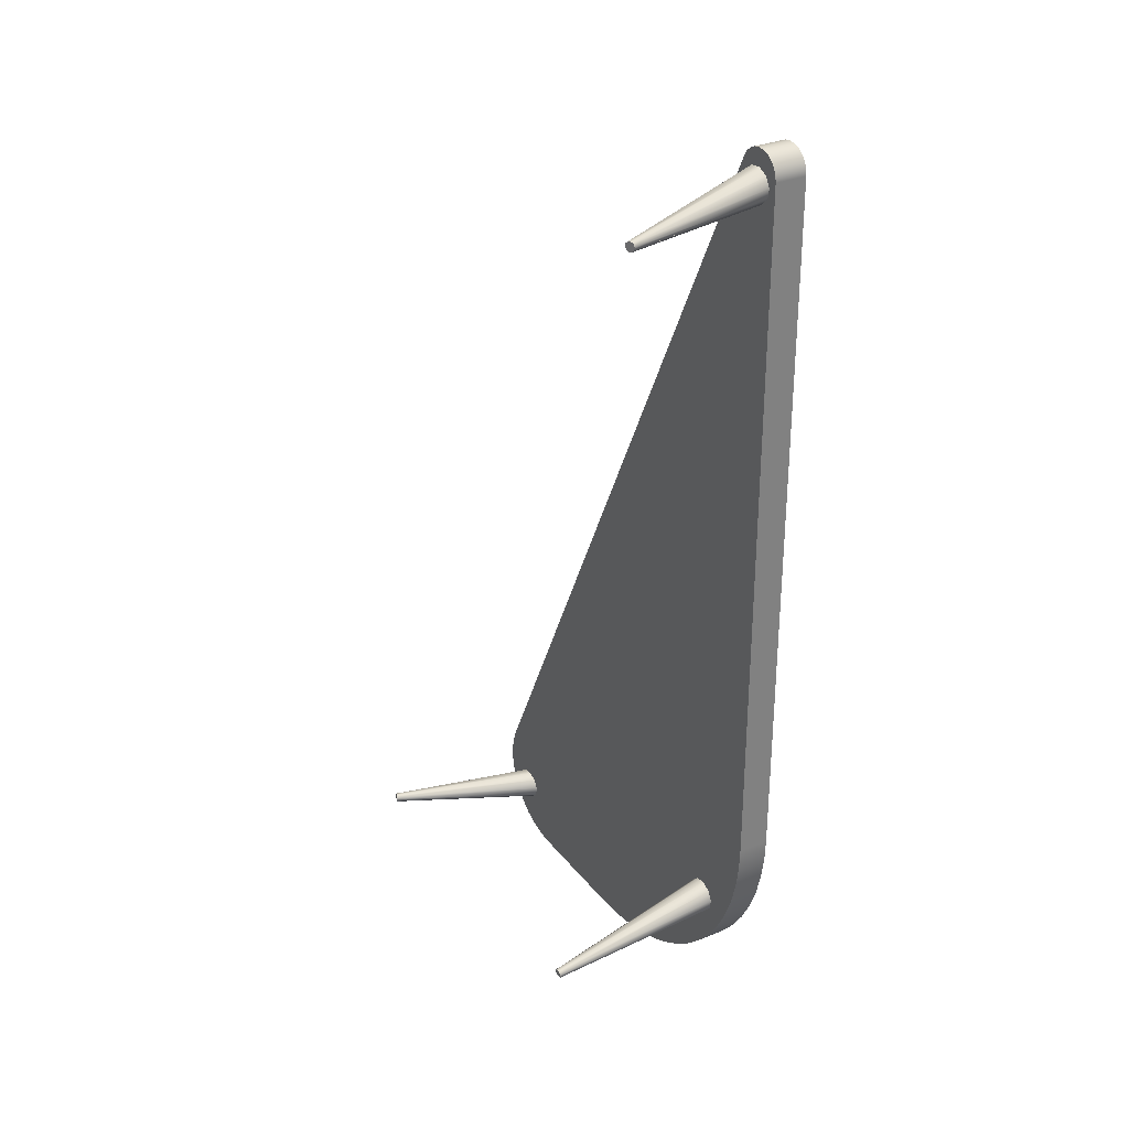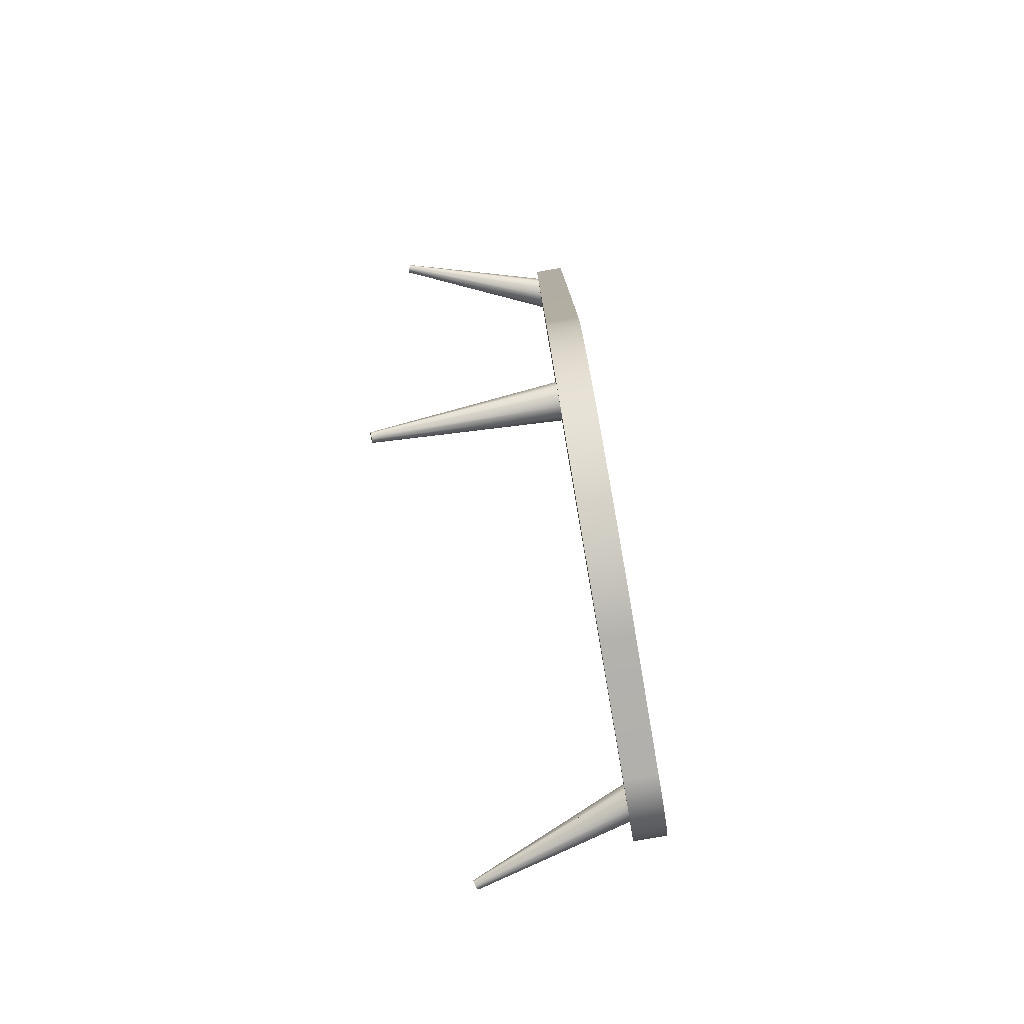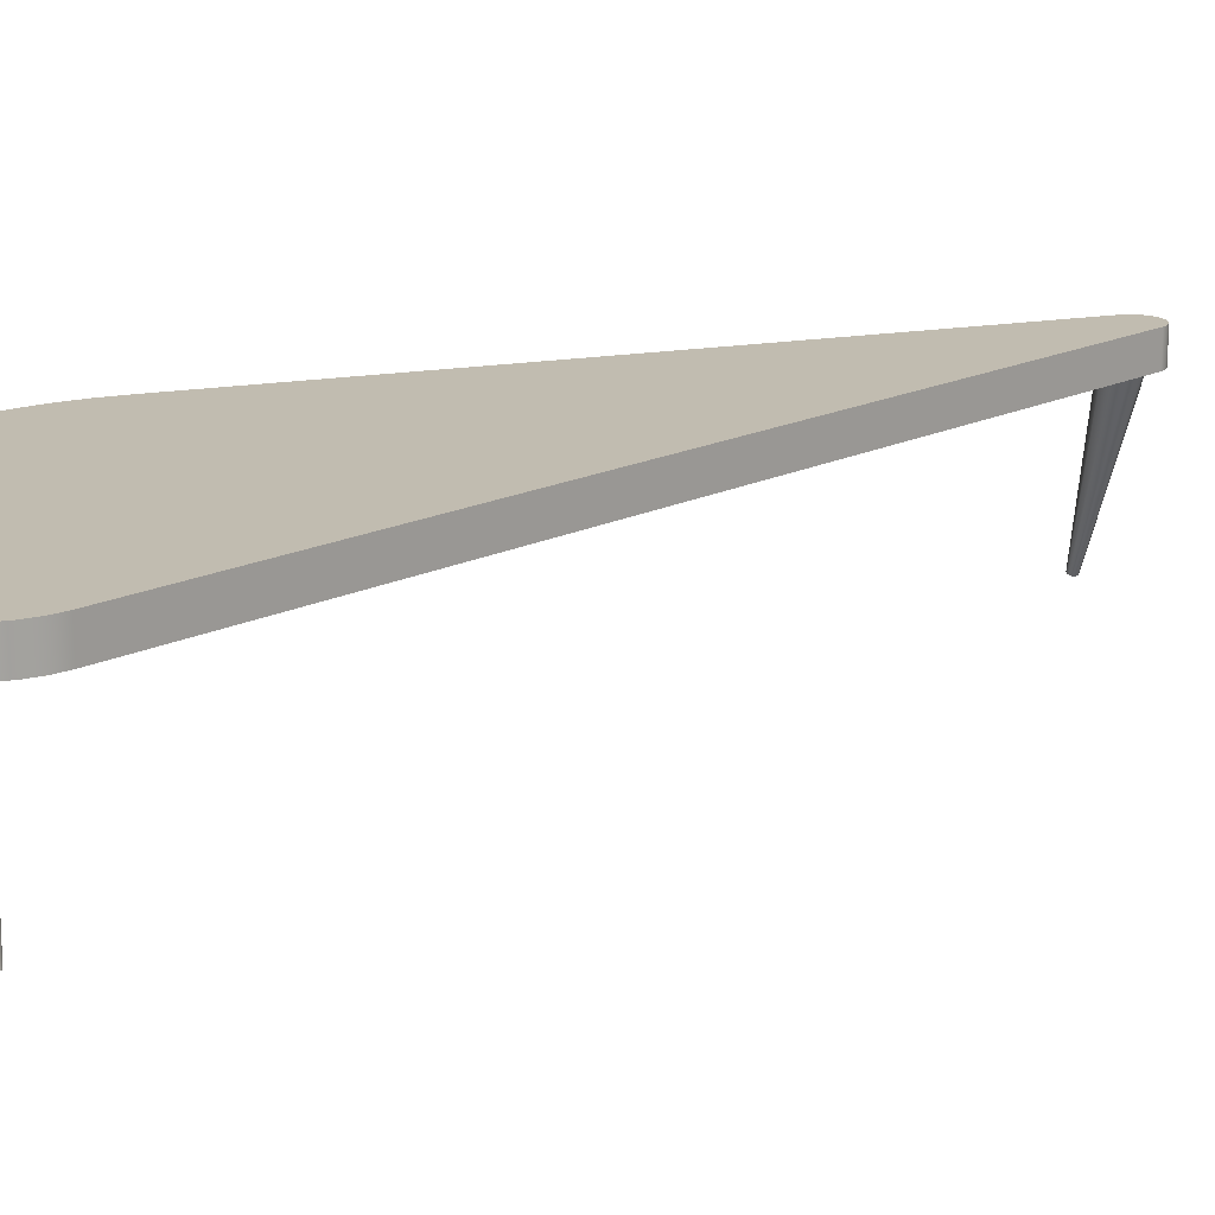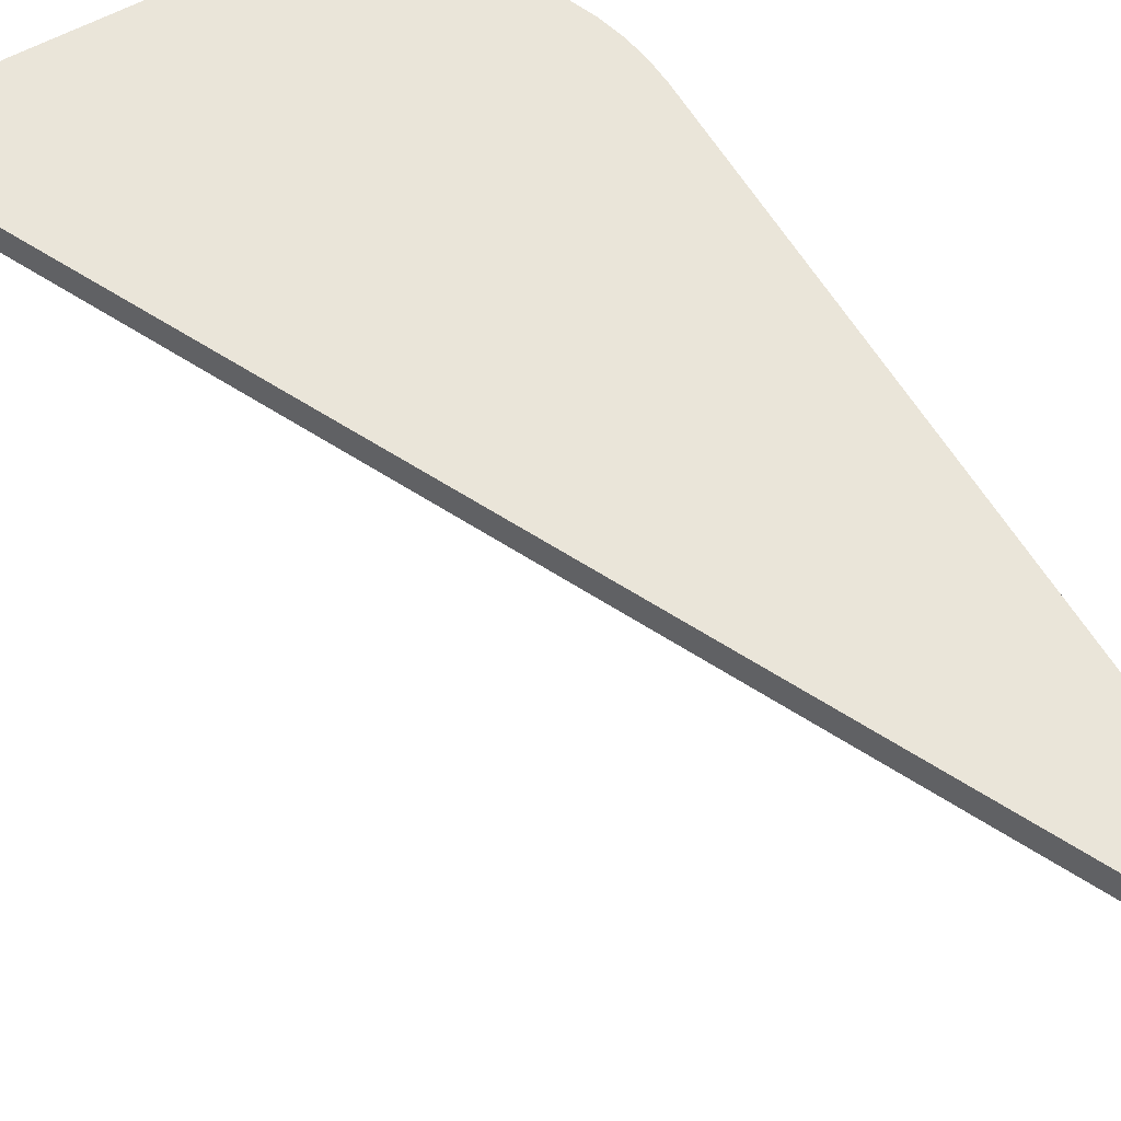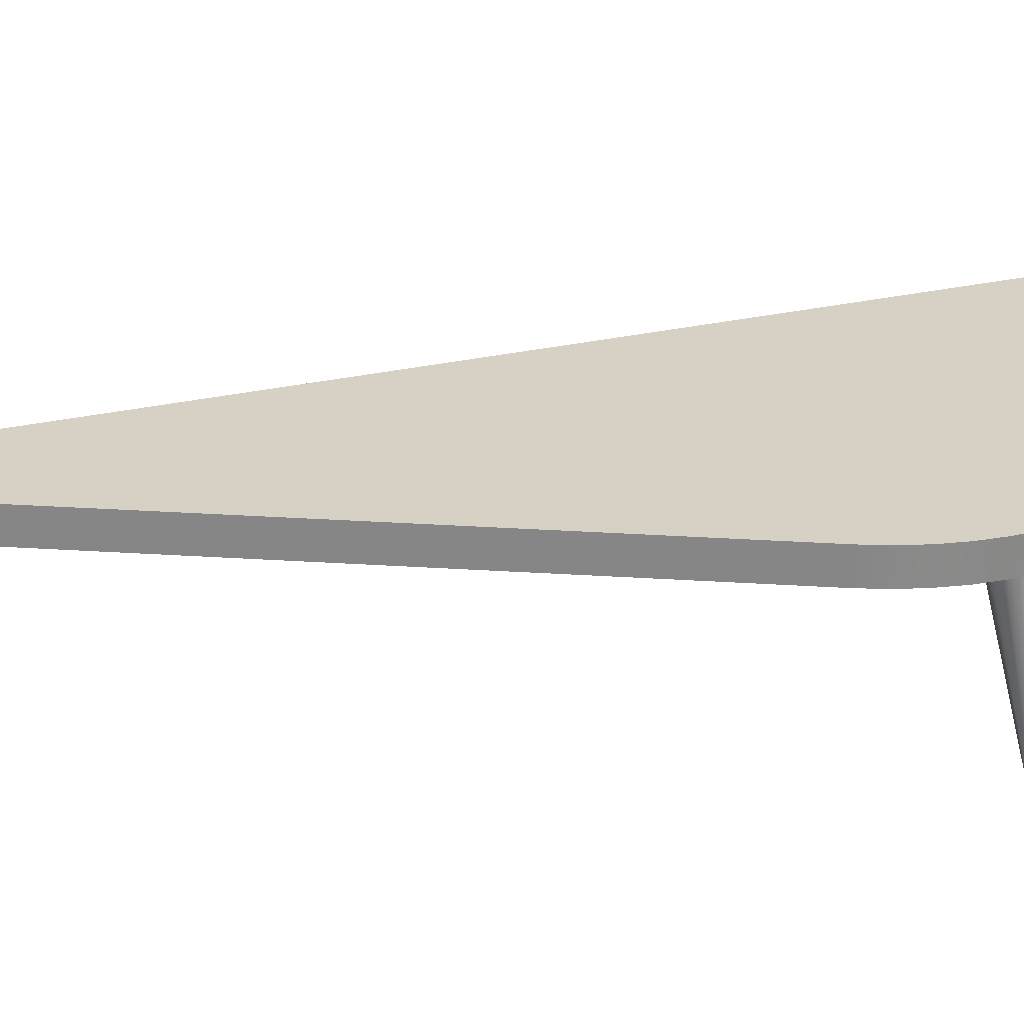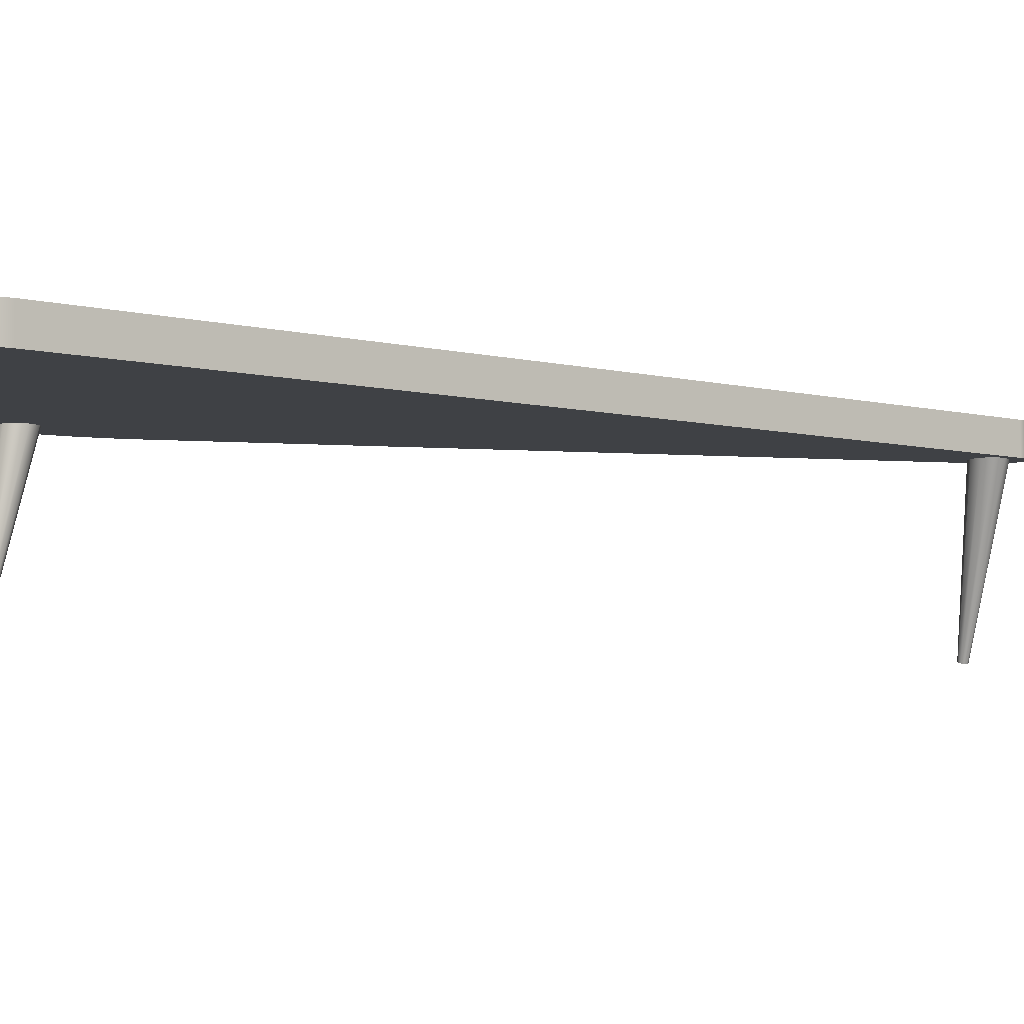
<metadata>
{"format":"obj","ext":"obj","renderer":"f3d","projection":"perspective","resolution":1024,"background":"white","views":[{"elev":30.9,"azim":59.3,"up":"+Z"},{"elev":-79.1,"azim":99.7,"up":"+Z"},{"elev":16.6,"azim":-110.3,"up":"+Y"},{"elev":58.1,"azim":-29.9,"up":"+Y"},{"elev":27.0,"azim":95.9,"up":"+Y"},{"elev":-5.4,"azim":-104.0,"up":"+Y"}]}
</metadata>
<code>
g default
v 3.048 -0.08884 2.339
v 3.033 -0.08884 2.372
v 3.01 -0.08884 2.4
v 2.98 -0.08884 2.421
v 2.945 -0.08884 2.433
v 2.908 -0.08884 2.436
v 2.872 -0.08884 2.429
v 2.838 -0.08884 2.414
v 2.811 -0.08884 2.39
v 2.791 -0.08884 2.36
v 3.053 -0.08884 2.304
v 2.811 0.08884 2.39
v 2.838 0.08884 2.414
v 2.872 0.08884 2.429
v 2.908 0.08884 2.436
v 2.945 0.08884 2.433
v 2.98 0.08884 2.421
v 3.01 0.08884 2.4
v 3.033 0.08884 2.372
v 3.048 0.08884 2.339
v 3.053 0.08884 2.304
v 2.791 0.08884 2.36
v 1.758 -0.08884 -3.053
v 1.907 -0.08884 -3.03
v 2.053 -0.08884 -2.993
v 2.195 -0.08884 -2.941
v 2.33 -0.08884 -2.875
v 2.457 -0.08884 -2.795
v 2.574 -0.08884 -2.704
v 2.681 -0.08884 -2.601
v 2.777 -0.08884 -2.488
v 2.859 -0.08884 -2.366
v 2.928 -0.08884 -2.236
v 2.982 -0.08884 -2.101
v 3.021 -0.08884 -1.96
v 3.045 -0.08884 -1.816
v 3.053 -0.08884 -1.671
v 1.607 -0.08884 -3.061
v 3.053 0.08884 -1.671
v 3.045 0.08884 -1.816
v 3.021 0.08884 -1.96
v 2.982 0.08884 -2.101
v 2.928 0.08884 -2.236
v 2.859 0.08884 -2.366
v 2.777 0.08884 -2.488
v 2.681 0.08884 -2.601
v 2.574 0.08884 -2.704
v 2.457 0.08884 -2.795
v 2.33 0.08884 -2.875
v 2.195 0.08884 -2.941
v 2.053 0.08884 -2.993
v 1.907 0.08884 -3.03
v 1.758 0.08884 -3.053
v 1.607 0.08884 -3.061
v 0.4659 -0.08884 -2.431
v 0.4354 -0.08884 -2.515
v 0.423 -0.08884 -2.603
v 0.429 -0.08884 -2.691
v 0.4533 -0.08884 -2.777
v 0.4949 -0.08884 -2.856
v 0.552 -0.08884 -2.926
v 0.6225 -0.08884 -2.983
v 0.7034 -0.08884 -3.026
v 0.7915 -0.08884 -3.052
v 0.8834 -0.08884 -3.061
v 0.8834 0.08884 -3.061
v 0.7915 0.08884 -3.052
v 0.7034 0.08884 -3.026
v 0.6225 0.08884 -2.983
v 0.552 0.08884 -2.926
v 0.4949 0.08884 -2.856
v 0.4533 0.08884 -2.777
v 0.429 0.08884 -2.691
v 0.423 0.08884 -2.603
v 0.4354 0.08884 -2.515
v 0.4659 0.08884 -2.431
v 3.228 -1.019 2.269
v 2.845 -0.06808 2.333
v 2.803 -0.0835 2.29
v 3.216 -1.023 2.257
v 3.243 -1.013 2.271
v 2.904 -0.04654 2.342
v 2.793 -0.08691 2.23
v 3.214 -1.024 2.241
v 3.258 -1.008 2.264
v 2.958 -0.02711 2.315
v 2.821 -0.07701 2.176
v 3.221 -1.021 2.227
v 2.874 -0.05758 2.149
v 3.235 -1.016 2.219
v 3.265 -1.005 2.25
v 2.985 -0.0172 2.261
v 2.933 -0.03604 2.158
v 3.251 -1.01 2.222
v 3.263 -1.006 2.233
v 2.975 -0.02062 2.201
v 3.199 -0.9687 2.224
v 3.215 -0.9614 2.215
v 3.231 -0.9496 2.218
v 3.243 -0.9406 2.231
v 3.188 -0.9657 2.241
v 3.19 -0.9637 2.259
v 3.203 -0.9581 2.273
v 3.221 -0.95 2.276
v 3.238 -0.9426 2.267
v 3.246 -0.9366 2.25
v 3.241 -0.9304 2.231
v 2.678 -1.074 -2.387
v 2.644 -0.07679 -2.146
v 2.599 -0.06934 -2.188
v 2.666 -1.072 -2.398
v 2.695 -1.075 -2.385
v 2.707 -0.07843 -2.137
v 2.589 -0.05894 -2.247
v 2.663 -1.07 -2.414
v 2.71 -1.074 -2.392
v 2.764 -0.07365 -2.164
v 2.618 -0.04956 -2.301
v 2.671 -1.067 -2.428
v 2.675 -0.04478 -2.328
v 2.686 -1.066 -2.436
v 2.718 -1.071 -2.406
v 2.793 -0.06427 -2.217
v 2.738 -0.04642 -2.318
v 2.703 -1.066 -2.433
v 2.715 -1.068 -2.422
v 2.783 -0.05387 -2.276
v 2.668 -1.01 -2.421
v 2.686 -1.008 -2.43
v 2.706 -1.003 -2.426
v 2.72 -1.001 -2.412
v 2.659 -1.007 -2.404
v 2.662 -1.009 -2.385
v 2.676 -1.011 -2.372
v 2.696 -1.01 -2.368
v 2.714 -1.007 -2.377
v 2.723 -1.001 -2.393
v 2.721 -0.9903 -2.411
v 0.3262 -0.9262 -2.708
v 0.6444 0.04807 -2.644
v 0.602 0.06349 -2.687
v 0.3149 -0.922 -2.719
v 0.3421 -0.932 -2.705
v 0.7035 0.02653 -2.634
v 0.5926 0.0669 -2.746
v 0.3123 -0.9211 -2.735
v 0.3564 -0.9372 -2.713
v 0.7569 0.007097 -2.662
v 0.6198 0.057 -2.801
v 0.3196 -0.9238 -2.75
v 0.6732 0.03757 -2.828
v 0.334 -0.929 -2.757
v 0.3637 -0.9398 -2.727
v 0.7841 -0.002804 -2.716
v 0.7324 0.01603 -2.819
v 0.3499 -0.9348 -2.755
v 0.3612 -0.9389 -2.743
v 0.7748 0.000608 -2.776
v 0.3364 -0.8692 -2.753
v 0.3533 -0.8739 -2.761
v 0.3737 -0.8755 -2.759
v 0.3887 -0.8764 -2.745
v 0.3298 -0.8597 -2.736
v 0.333 -0.8599 -2.717
v 0.3466 -0.8639 -2.704
v 0.3657 -0.8694 -2.7
v 0.3831 -0.8743 -2.709
v 0.3929 -0.8748 -2.726
v 0.393 -0.8667 -2.746
g pCube7
f 76 55 10 22
f 21 11 37 39
f 65 66 54 38
f 10 9 12 22
f 9 8 13 12
f 8 7 14 13
f 7 6 15 14
f 6 5 16 15
f 5 4 17 16
f 4 3 18 17
f 3 2 19 18
f 2 1 20 19
f 1 11 21 20
f 37 36 40 39
f 36 35 41 40
f 35 34 42 41
f 34 33 43 42
f 33 32 44 43
f 32 31 45 44
f 31 30 46 45
f 30 29 47 46
f 29 28 48 47
f 28 27 49 48
f 27 26 50 49
f 26 25 51 50
f 25 24 52 51
f 24 23 53 52
f 23 38 54 53
f 65 64 67 66
f 64 63 68 67
f 63 62 69 68
f 62 61 70 69
f 61 60 71 70
f 60 59 72 71
f 59 58 73 72
f 58 57 74 73
f 57 56 75 74
f 56 55 76 75
f 38 23 24 25 26 27 28 29 30 31 32 33 34 35 36 37 11 1 2 3 4 5 6 7 8 9 10 55 56 57 58 59 60 61 62 63 64 65
f 22 12 13 14 15 16 17 18 19 20 21 39 40 41 42 43 44 45 46 47 48 49 50 51 52 53 54 66 67 68 69 70 71 72 73 74 75 76
f 102 103 78 79
f 103 104 82 78
f 101 102 79 83
f 104 105 86 82
f 97 101 83 87
f 88 97 98 90
f 105 106 92 86
f 90 98 99 94
f 106 107 96 92
f 94 99 100 95
f 92 96 93 89 87 83 79 78 82 86
f 77 80 84 88 90 94 95 91 85 81
f 98 97 87 89
f 99 98 89 93
f 100 99 93 96 107
f 84 101 97 88
f 80 102 101 84
f 77 103 102 80
f 81 104 103 77
f 85 105 104 81
f 91 106 105 85
f 95 100 107 106 91
f 133 134 109 110
f 134 135 113 109
f 132 133 110 114
f 135 136 117 113
f 128 132 114 118
f 119 128 129 121
f 136 137 123 117
f 121 129 130 125
f 137 138 127 123
f 125 130 131 126
f 123 127 124 120 118 114 110 109 113 117
f 111 115 119 121 125 126 122 116 112 108
f 129 128 118 120
f 130 129 120 124
f 131 130 124 127 138
f 115 132 128 119
f 111 133 132 115
f 108 134 133 111
f 112 135 134 108
f 116 136 135 112
f 122 137 136 116
f 126 131 138 137 122
f 164 165 140 141
f 165 166 144 140
f 163 164 141 145
f 166 167 148 144
f 159 163 145 149
f 150 159 160 152
f 167 168 154 148
f 152 160 161 156
f 168 169 158 154
f 156 161 162 157
f 154 158 155 151 149 145 141 140 144 148
f 153 147 143 139 142 146 150 152 156 157
f 160 159 149 151
f 161 160 151 155
f 162 161 155 158 169
f 146 163 159 150
f 142 164 163 146
f 139 165 164 142
f 143 166 165 139
f 147 167 166 143
f 153 168 167 147
f 157 162 169 168 153

</code>
